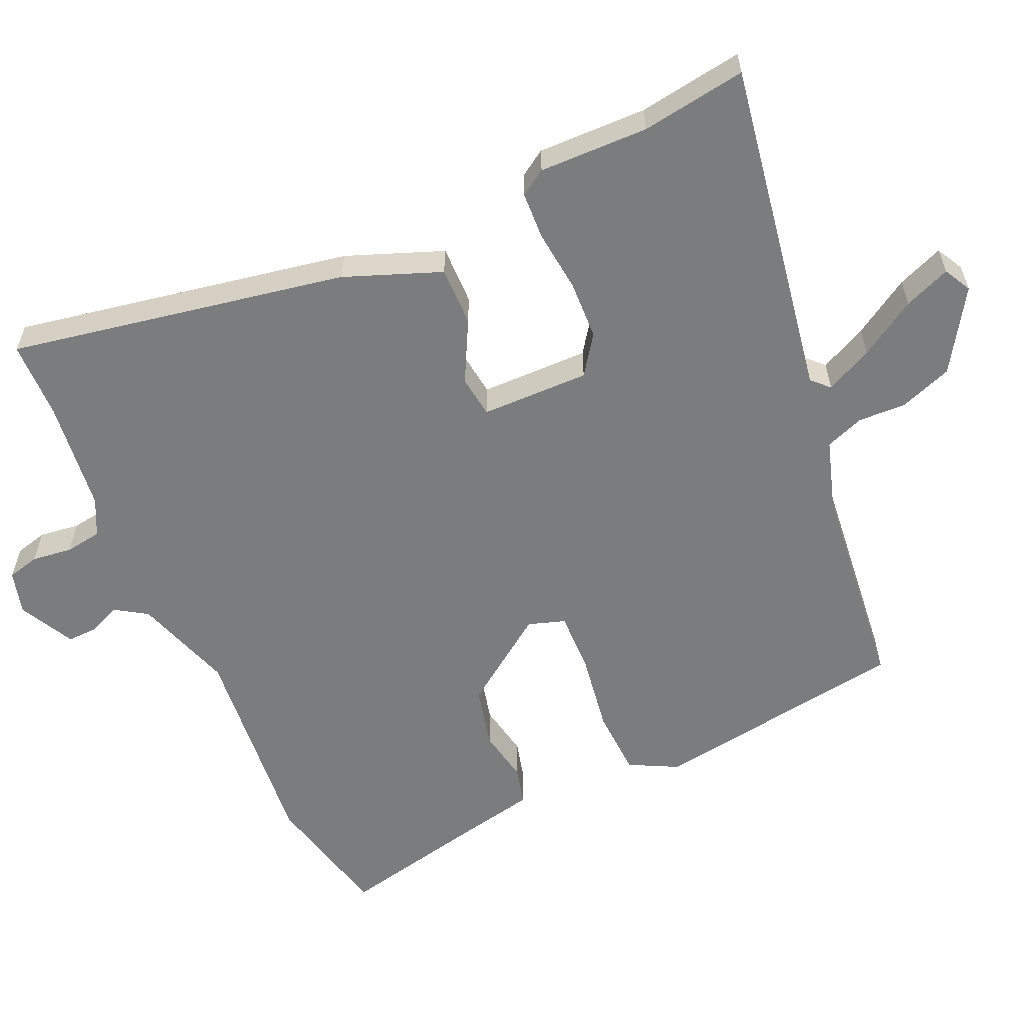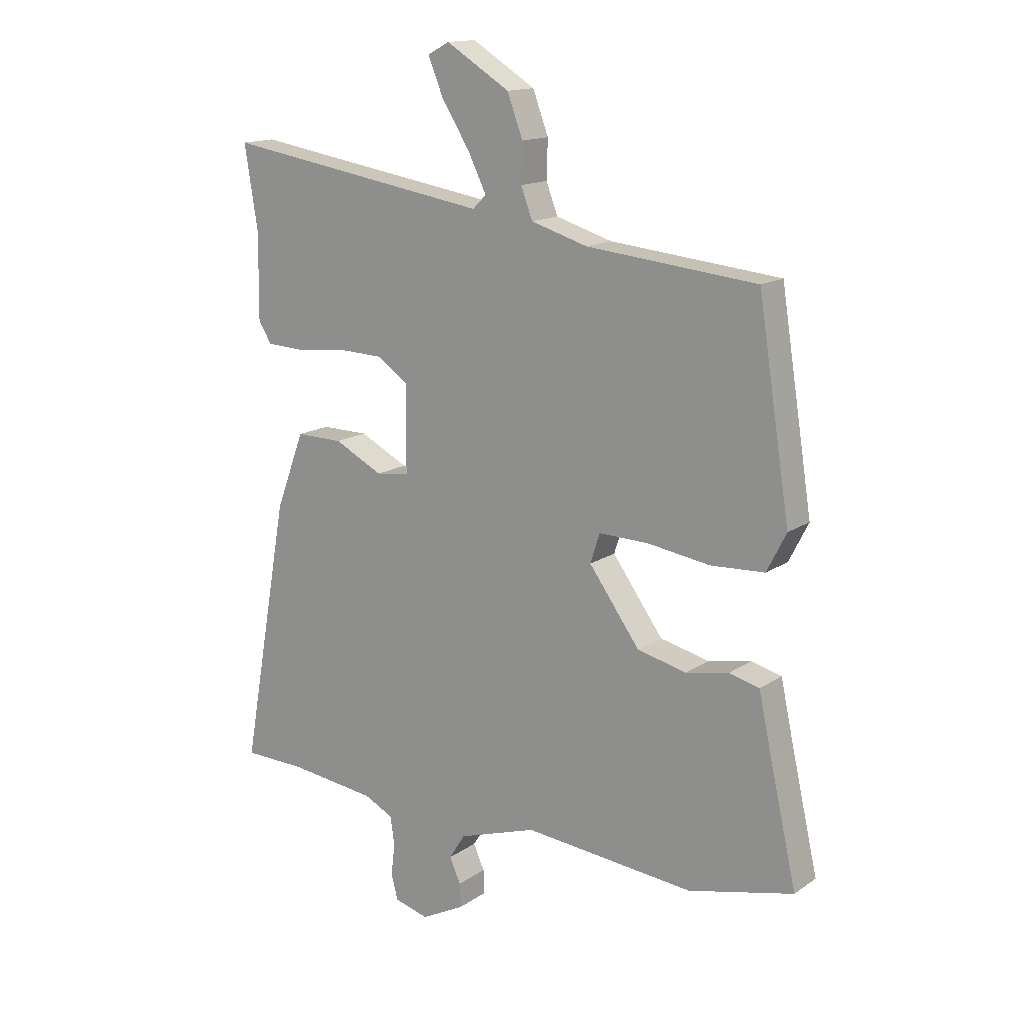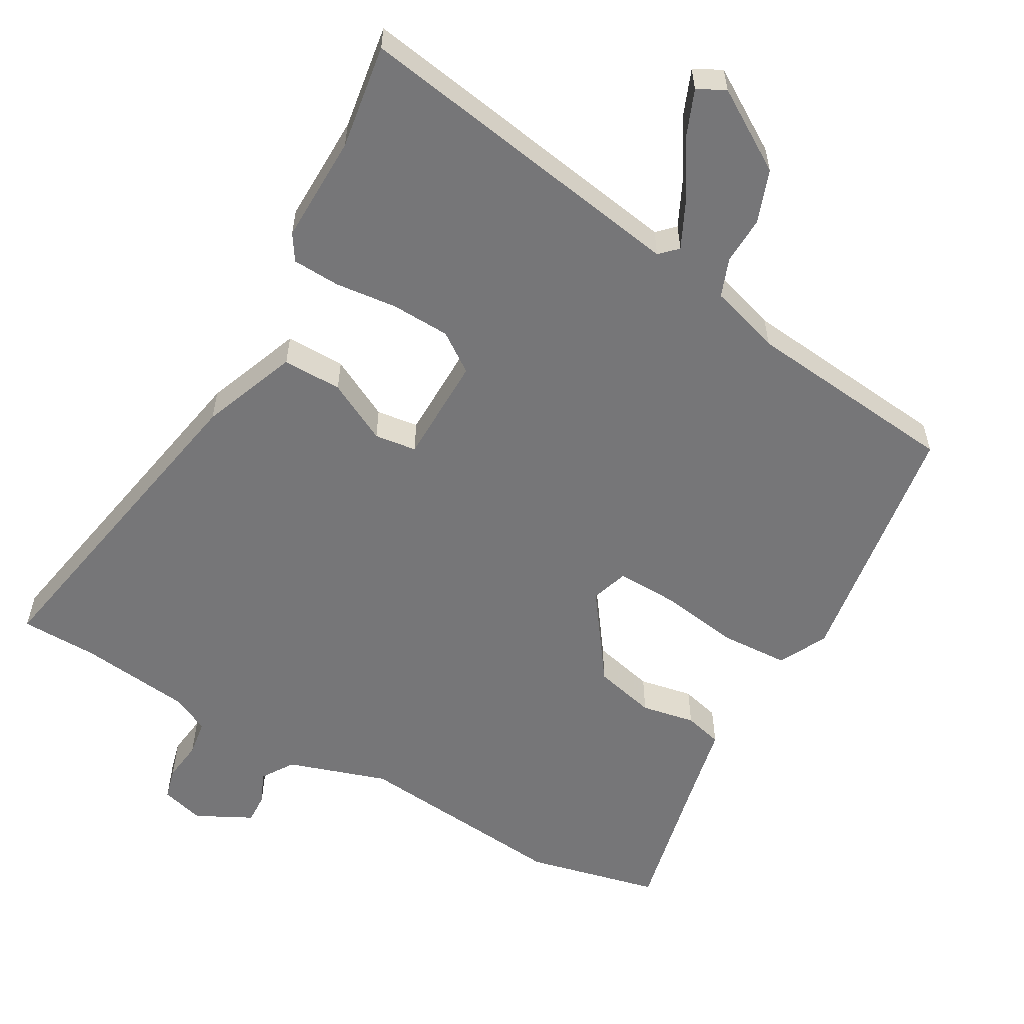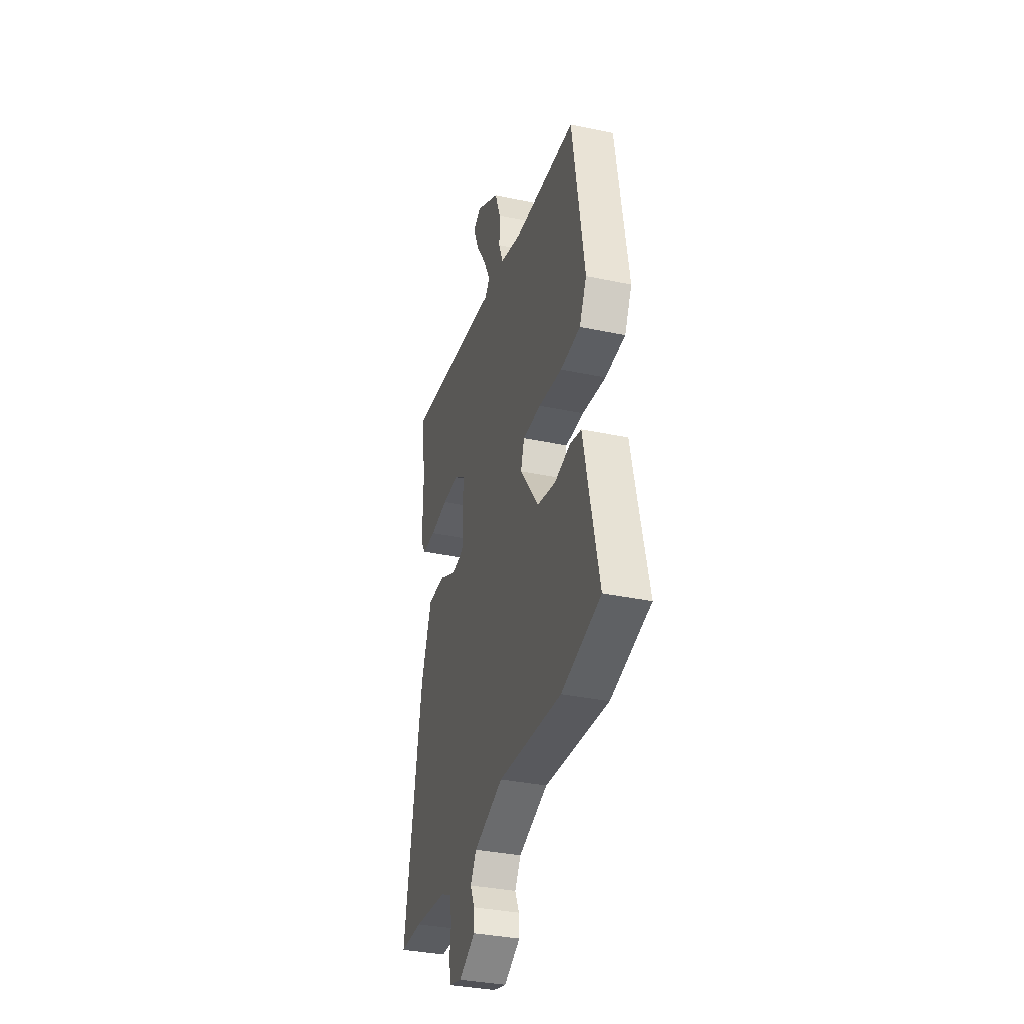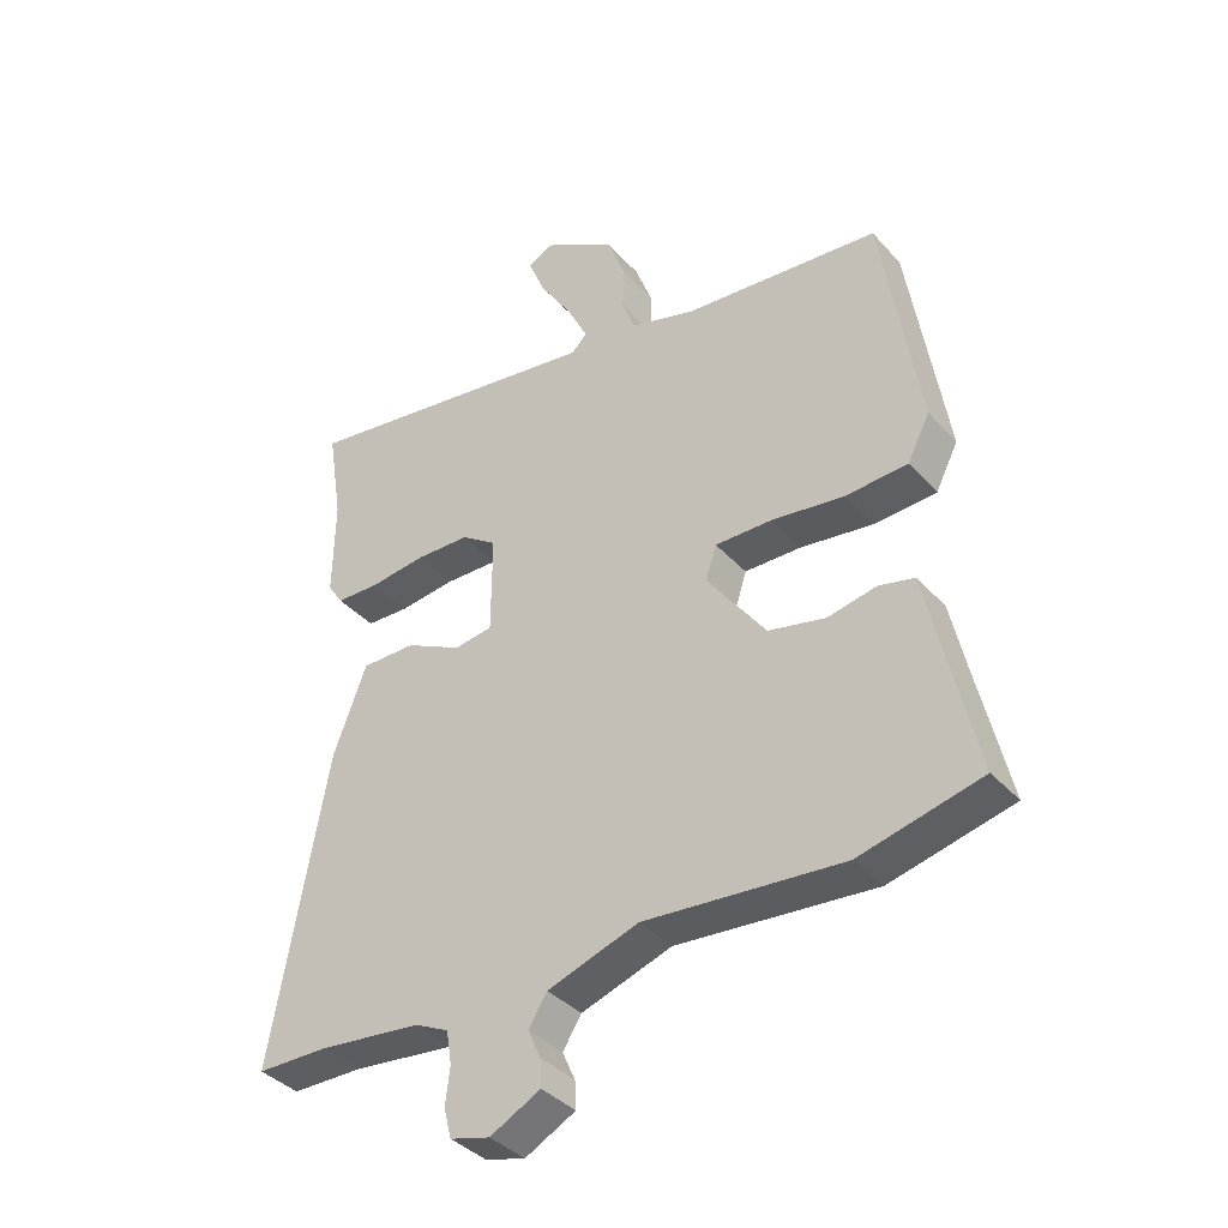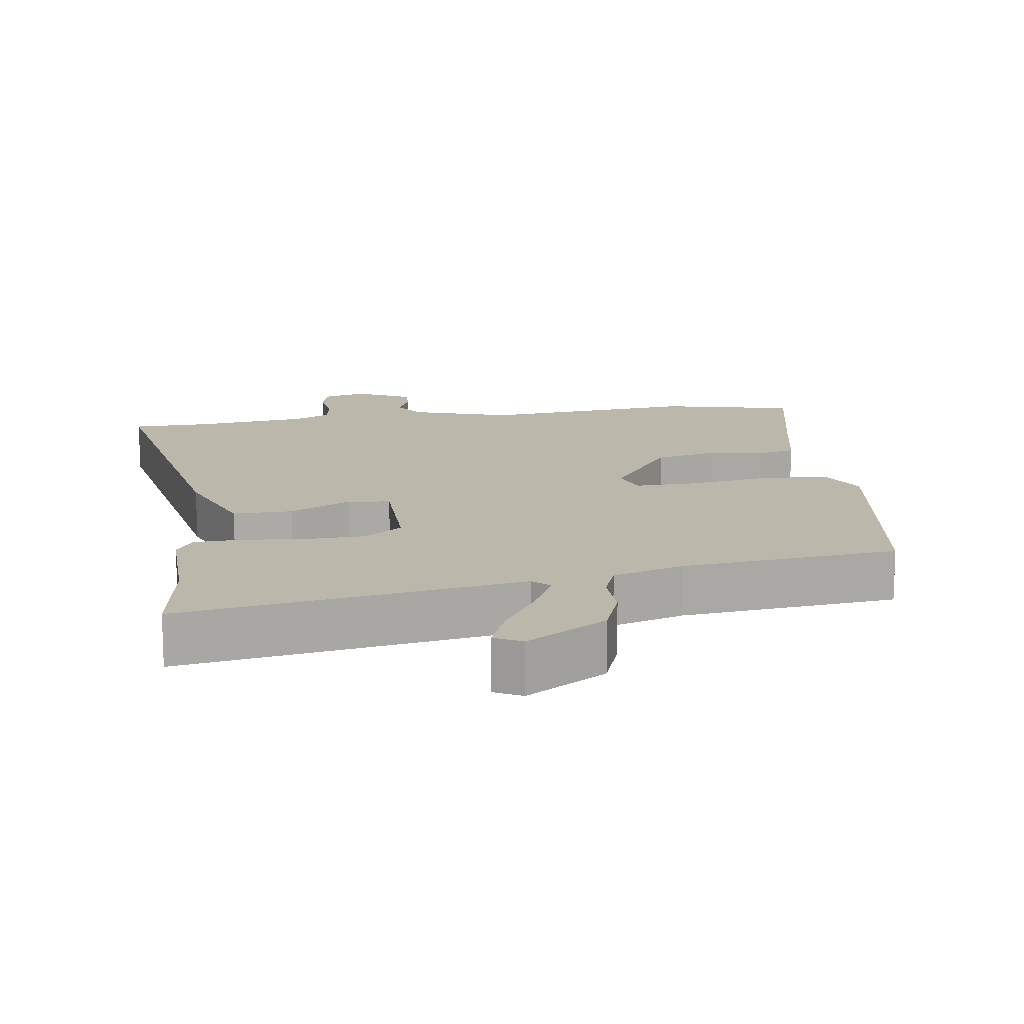
<metadata>
{"format":"obj","ext":"obj","renderer":"f3d","projection":"perspective","resolution":1024,"background":"white","views":[{"elev":-58.6,"azim":-66.2,"up":"+Y"},{"elev":14.9,"azim":35.4,"up":"+Z"},{"elev":-56.9,"azim":-29.9,"up":"+Y"},{"elev":-35.2,"azim":74.4,"up":"+Z"},{"elev":-38.3,"azim":36.7,"up":"+Z"},{"elev":14.5,"azim":-8.6,"up":"+Y"}]}
</metadata>
<code>
v -0.437 0.07 -0.501
v -0.548 0.07 -0.499
v -0.462 0.07 -0.017
v -0.41 0.07 0.121
v -0.325 0.07 0.12
v -0.237 0.07 0.075
v -0.177 0.07 0.083
v -0.176 0.07 0.238
v -0.232 0.07 0.277
v -0.316 0.07 0.28
v -0.405 0.07 0.27
v -0.473 0.07 0.273
v -0.497 0.07 0.31
v -0.495 0.07 0.466
v -0.519 0.07 0.616
v -0.035 0.07 0.538
v -0.011 0.07 0.562
v -0.044 0.07 0.629
v -0.095 0.07 0.71
v -0.122 0.07 0.776
v -0.083 0.07 0.797
v 0.032 0.07 0.726
v 0.06 0.07 0.651
v 0.058 0.07 0.582
v 0.079 0.07 0.527
v 0.181 0.07 0.496
v 0.488 0.07 0.465
v 0.546 0.07 0.097
v 0.511 0.07 0.028
v 0.414 0.07 0.023
v 0.3 0.07 0.04
v 0.211 0.07 0.042
v 0.194 0.07 -0.011
v 0.286 0.07 -0.138
v 0.375 0.07 -0.159
v 0.452 0.07 -0.144
v 0.507 0.07 -0.158
v 0.531 0.07 -0.269
v 0.579 0.07 -0.481
v 0.389 0.07 -0.526
v 0.08 0.07 -0.497
v -0.062 0.07 -0.544
v -0.091 0.07 -0.59
v -0.071 0.07 -0.635
v -0.069 0.07 -0.678
v -0.148 0.07 -0.719
v -0.21 0.07 -0.702
v -0.222 0.07 -0.656
v -0.215 0.07 -0.598
v -0.223 0.07 -0.546
v -0.276 0.07 -0.52
v -0.437 0 -0.501
v -0.548 0 -0.499
v -0.462 0 -0.017
v -0.41 0 0.121
v -0.325 0 0.12
v -0.237 0 0.075
v -0.177 0 0.083
v -0.176 0 0.238
v -0.232 0 0.277
v -0.316 0 0.28
v -0.405 0 0.27
v -0.473 0 0.273
v -0.497 0 0.31
v -0.495 0 0.466
v -0.519 0 0.616
v -0.035 0 0.538
v -0.011 0 0.562
v -0.044 0 0.629
v -0.095 0 0.71
v -0.122 0 0.776
v -0.083 0 0.797
v 0.032 0 0.726
v 0.06 0 0.651
v 0.058 0 0.582
v 0.079 0 0.527
v 0.181 0 0.496
v 0.488 0 0.465
v 0.546 0 0.097
v 0.511 0 0.028
v 0.414 0 0.023
v 0.3 0 0.04
v 0.211 0 0.042
v 0.194 0 -0.011
v 0.286 0 -0.138
v 0.375 0 -0.159
v 0.452 0 -0.144
v 0.507 0 -0.158
v 0.531 0 -0.269
v 0.579 0 -0.481
v 0.389 0 -0.526
v 0.08 0 -0.497
v -0.062 0 -0.544
v -0.091 0 -0.59
v -0.071 0 -0.635
v -0.069 0 -0.678
v -0.148 0 -0.719
v -0.21 0 -0.702
v -0.222 0 -0.656
v -0.215 0 -0.598
v -0.223 0 -0.546
v -0.276 0 -0.52
f 47 48 49
f 46 47 49
f 45 46 49
f 44 45 49
f 43 44 49
f 42 43 49 50
f 41 42 50 51
f 38 39 40 41
f 41 51 1
f 38 41 1
f 37 38 1
f 36 37 1
f 35 36 1
f 29 30 31
f 28 29 31
f 27 28 31
f 26 27 31
f 25 26 31 32
f 24 25 32 33
f 22 23 24
f 21 22 24
f 20 21 24
f 19 20 24
f 18 19 24
f 17 18 24
f 16 17 24 33
f 14 15 16 33
f 12 13 14
f 11 12 14
f 10 11 14
f 9 10 14
f 8 9 14 33
f 4 5 6
f 3 4 6
f 2 3 6
f 1 2 6
f 1 6 7
f 34 35 1
f 7 8 33 34
f 1 7 34
f 100 99 98
f 100 98 97
f 100 97 96
f 100 96 95
f 100 95 94
f 101 100 94 93
f 102 101 93 92
f 92 91 90 89
f 52 102 92
f 52 92 89
f 52 89 88
f 52 88 87
f 52 87 86
f 82 81 80
f 82 80 79
f 82 79 78
f 82 78 77
f 83 82 77 76
f 84 83 76 75
f 75 74 73
f 75 73 72
f 75 72 71
f 75 71 70
f 75 70 69
f 75 69 68
f 84 75 68 67
f 84 67 66 65
f 65 64 63
f 65 63 62
f 65 62 61
f 65 61 60
f 84 65 60 59
f 57 56 55
f 57 55 54
f 57 54 53
f 57 53 52
f 58 57 52
f 52 86 85
f 85 84 59 58
f 85 58 52
f 1 52 53 2
f 2 53 54 3
f 3 54 55 4
f 4 55 56 5
f 5 56 57 6
f 6 57 58 7
f 7 58 59 8
f 8 59 60 9
f 9 60 61 10
f 10 61 62 11
f 11 62 63 12
f 12 63 64 13
f 13 64 65 14
f 14 65 66 15
f 15 66 67 16
f 16 67 68 17
f 17 68 69 18
f 18 69 70 19
f 19 70 71 20
f 20 71 72 21
f 21 72 73 22
f 22 73 74 23
f 23 74 75 24
f 24 75 76 25
f 25 76 77 26
f 26 77 78 27
f 27 78 79 28
f 28 79 80 29
f 29 80 81 30
f 30 81 82 31
f 31 82 83 32
f 32 83 84 33
f 33 84 85 34
f 34 85 86 35
f 35 86 87 36
f 36 87 88 37
f 37 88 89 38
f 38 89 90 39
f 39 90 91 40
f 40 91 92 41
f 41 92 93 42
f 42 93 94 43
f 43 94 95 44
f 44 95 96 45
f 45 96 97 46
f 46 97 98 47
f 47 98 99 48
f 48 99 100 49
f 49 100 101 50
f 50 101 102 51
f 51 102 52 1

</code>
